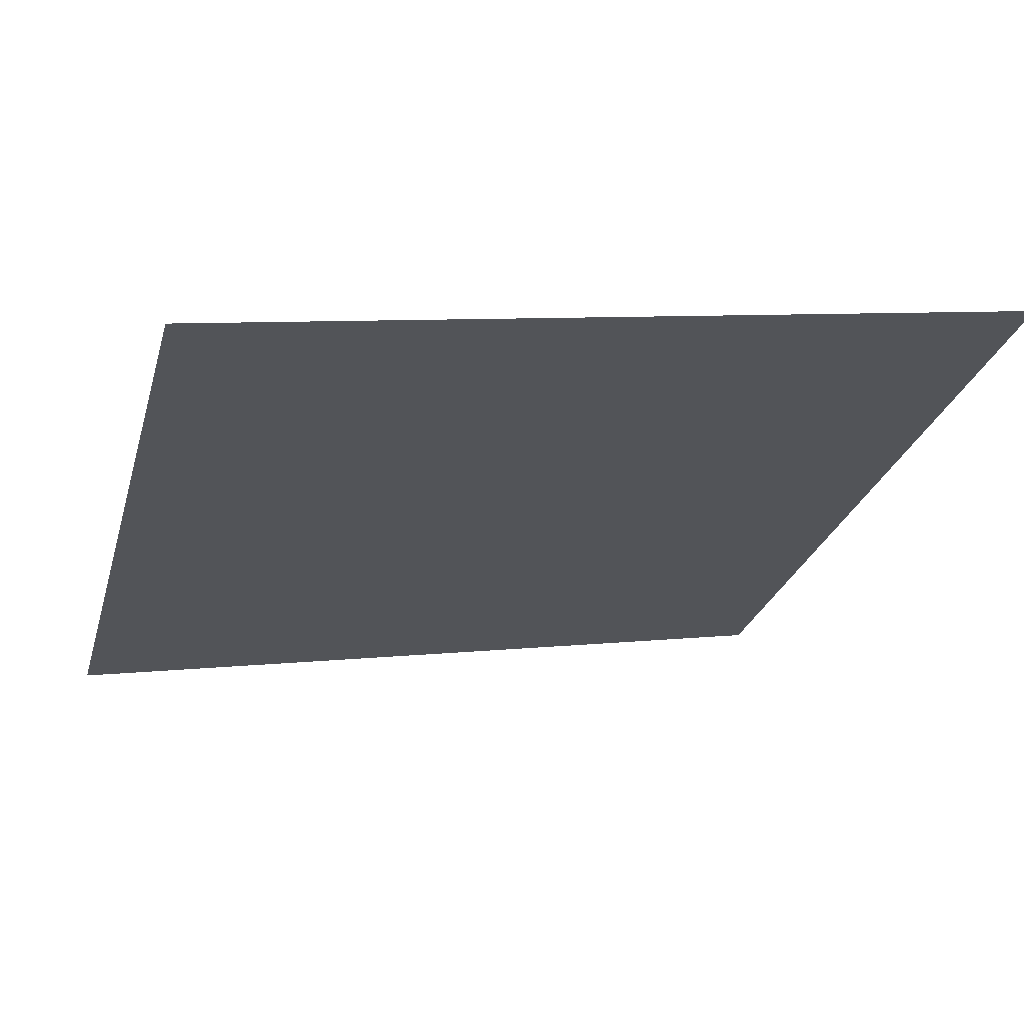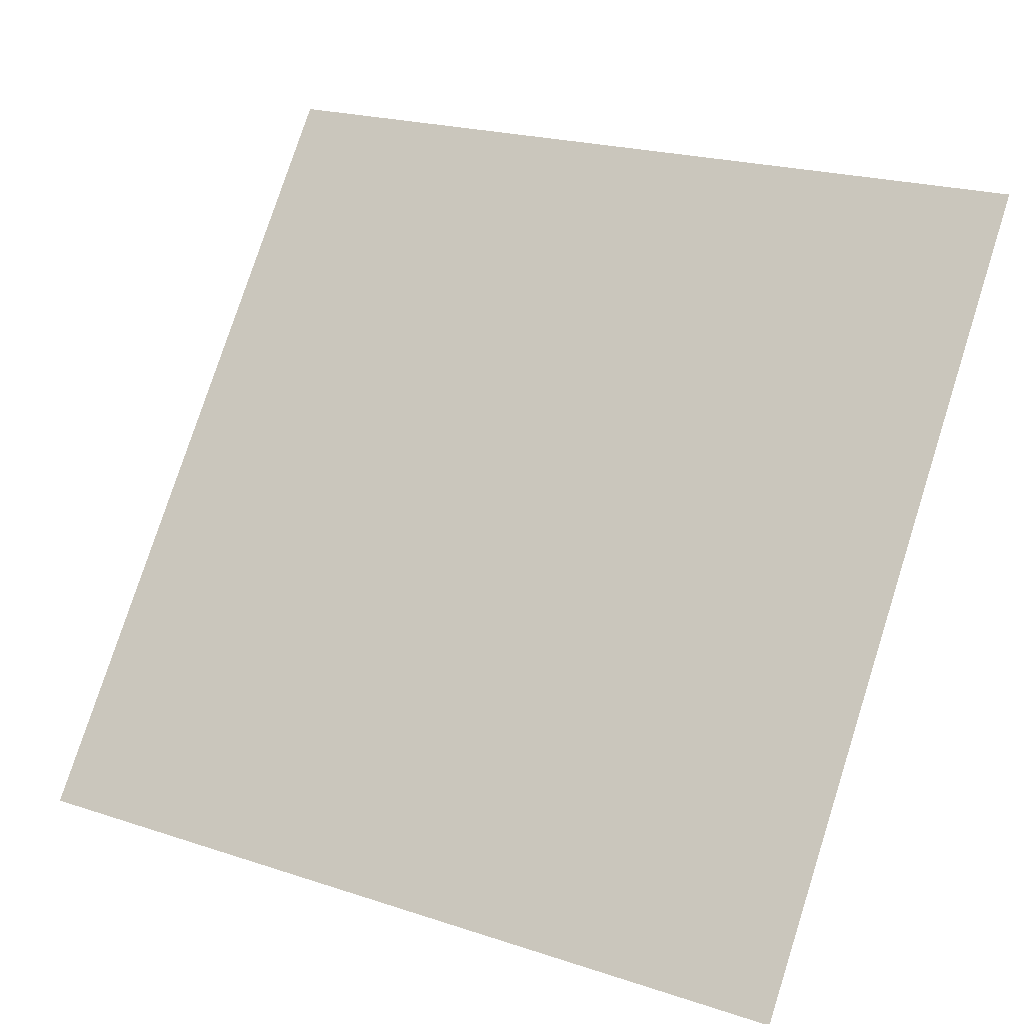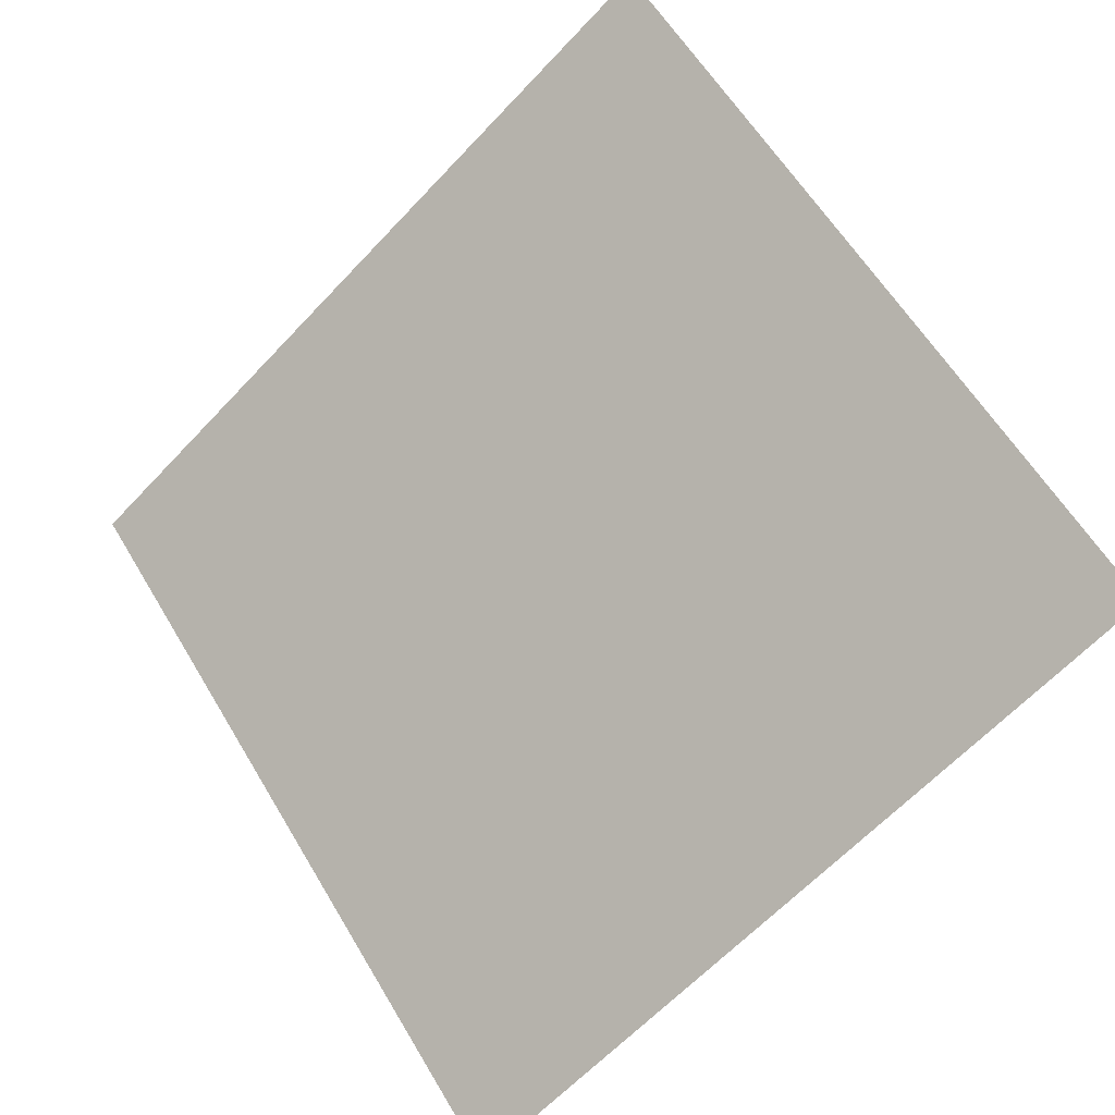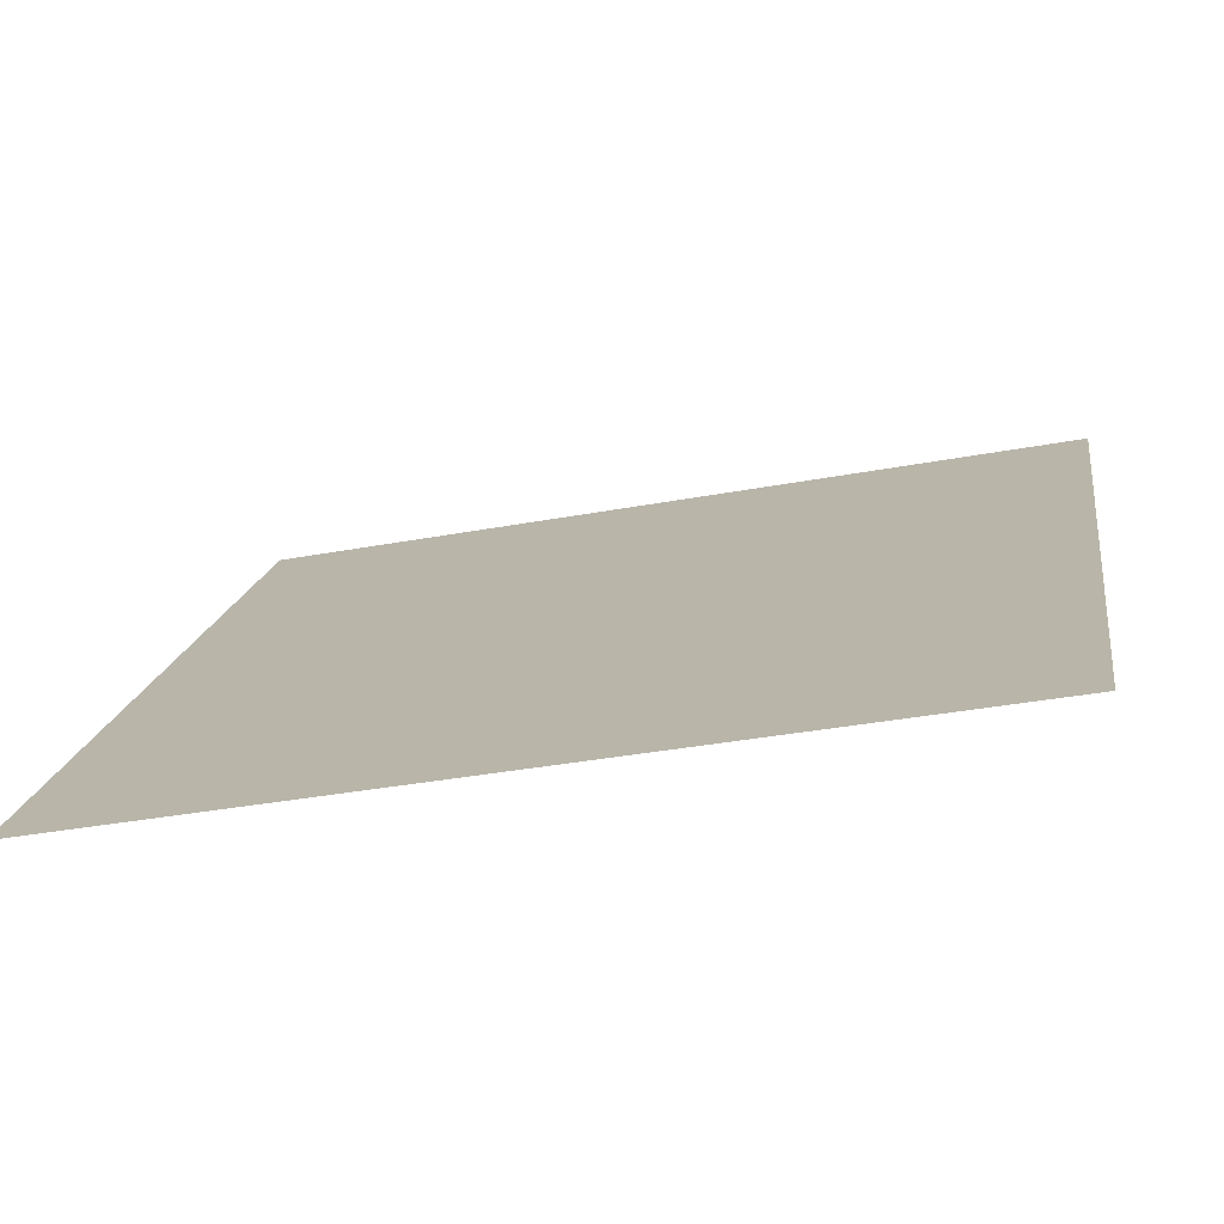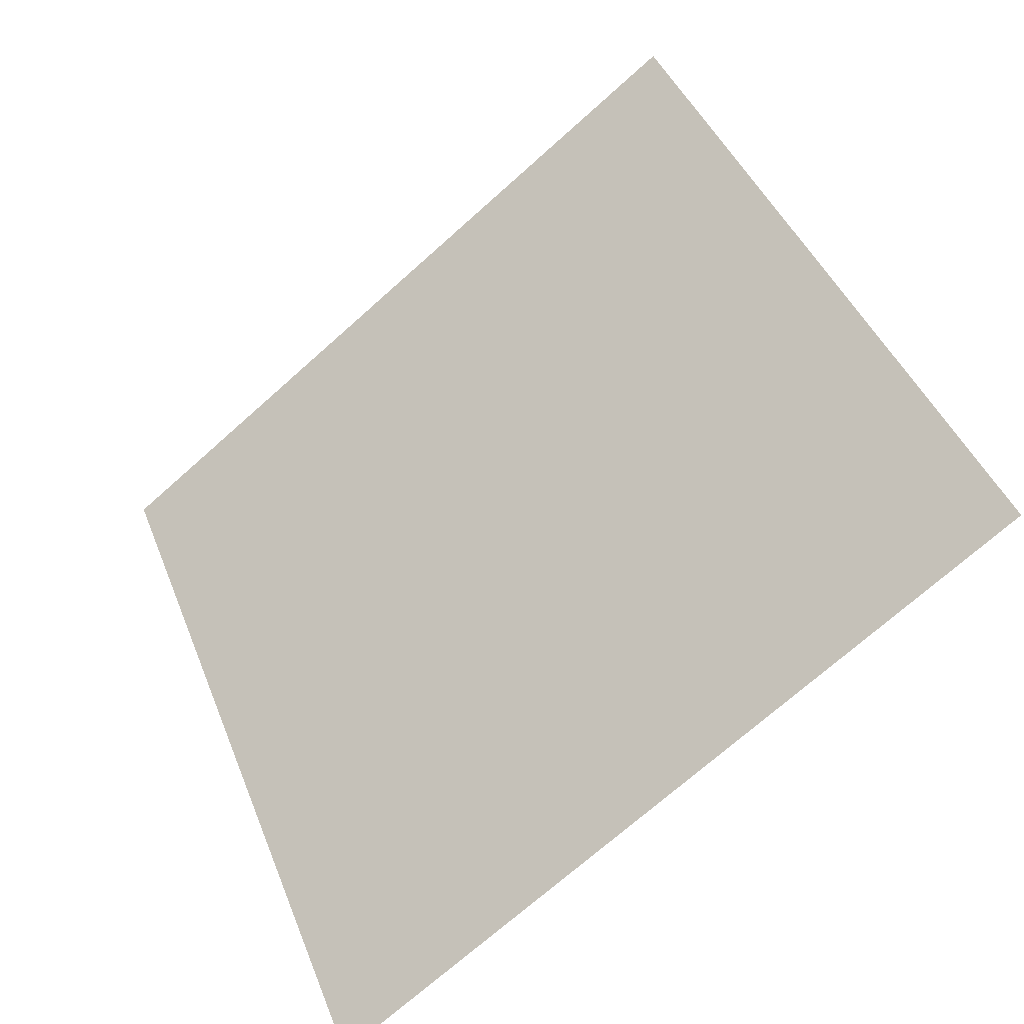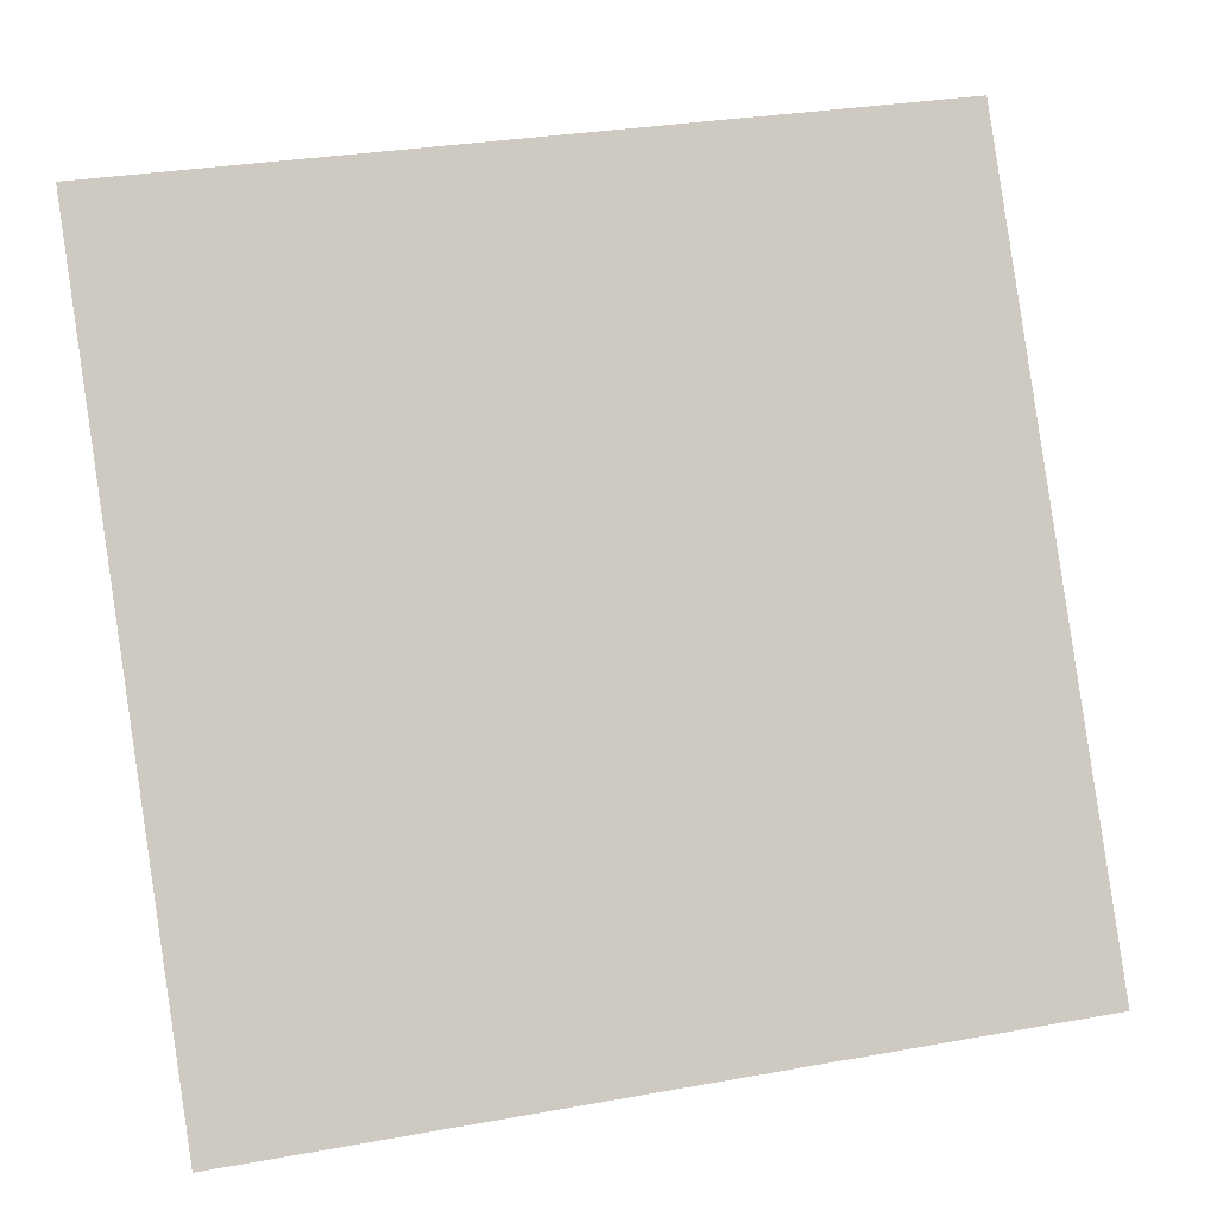
<metadata>
{"format":"obj","ext":"obj","renderer":"f3d","projection":"perspective","resolution":1024,"background":"white","views":[{"elev":12.3,"azim":-16.9,"up":"+Y"},{"elev":20.4,"azim":28.9,"up":"+Z"},{"elev":61.3,"azim":-120.1,"up":"+Y"},{"elev":-38.3,"azim":12.3,"up":"+Z"},{"elev":44.5,"azim":-110.1,"up":"+Y"},{"elev":33.0,"azim":-15.8,"up":"+Z"}]}
</metadata>
<code>
v 0.2231 0.7767 0.4998
v 0.2165 0.7768 0.4999
v 0.2166 0.7808 0.5052
v 0.2232 0.7806 0.5051
f 4 3 2 1

</code>
